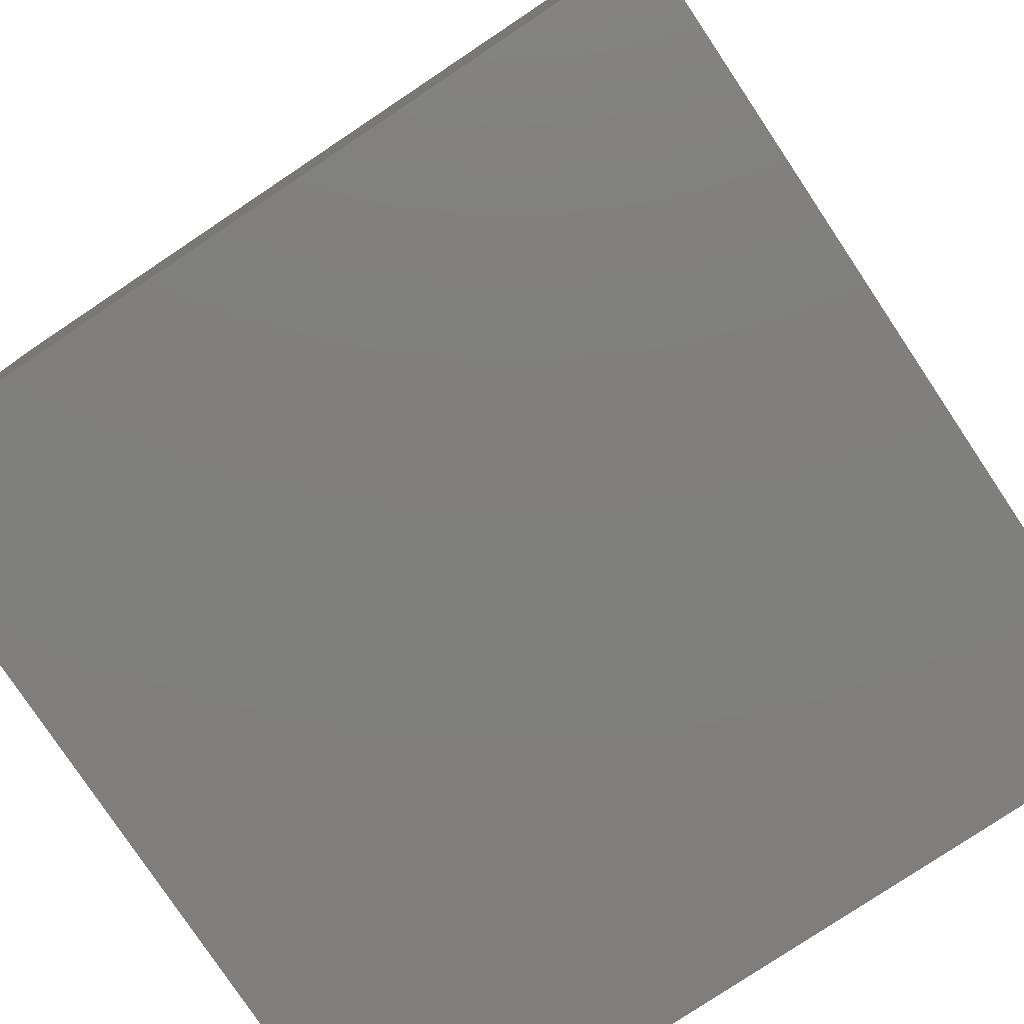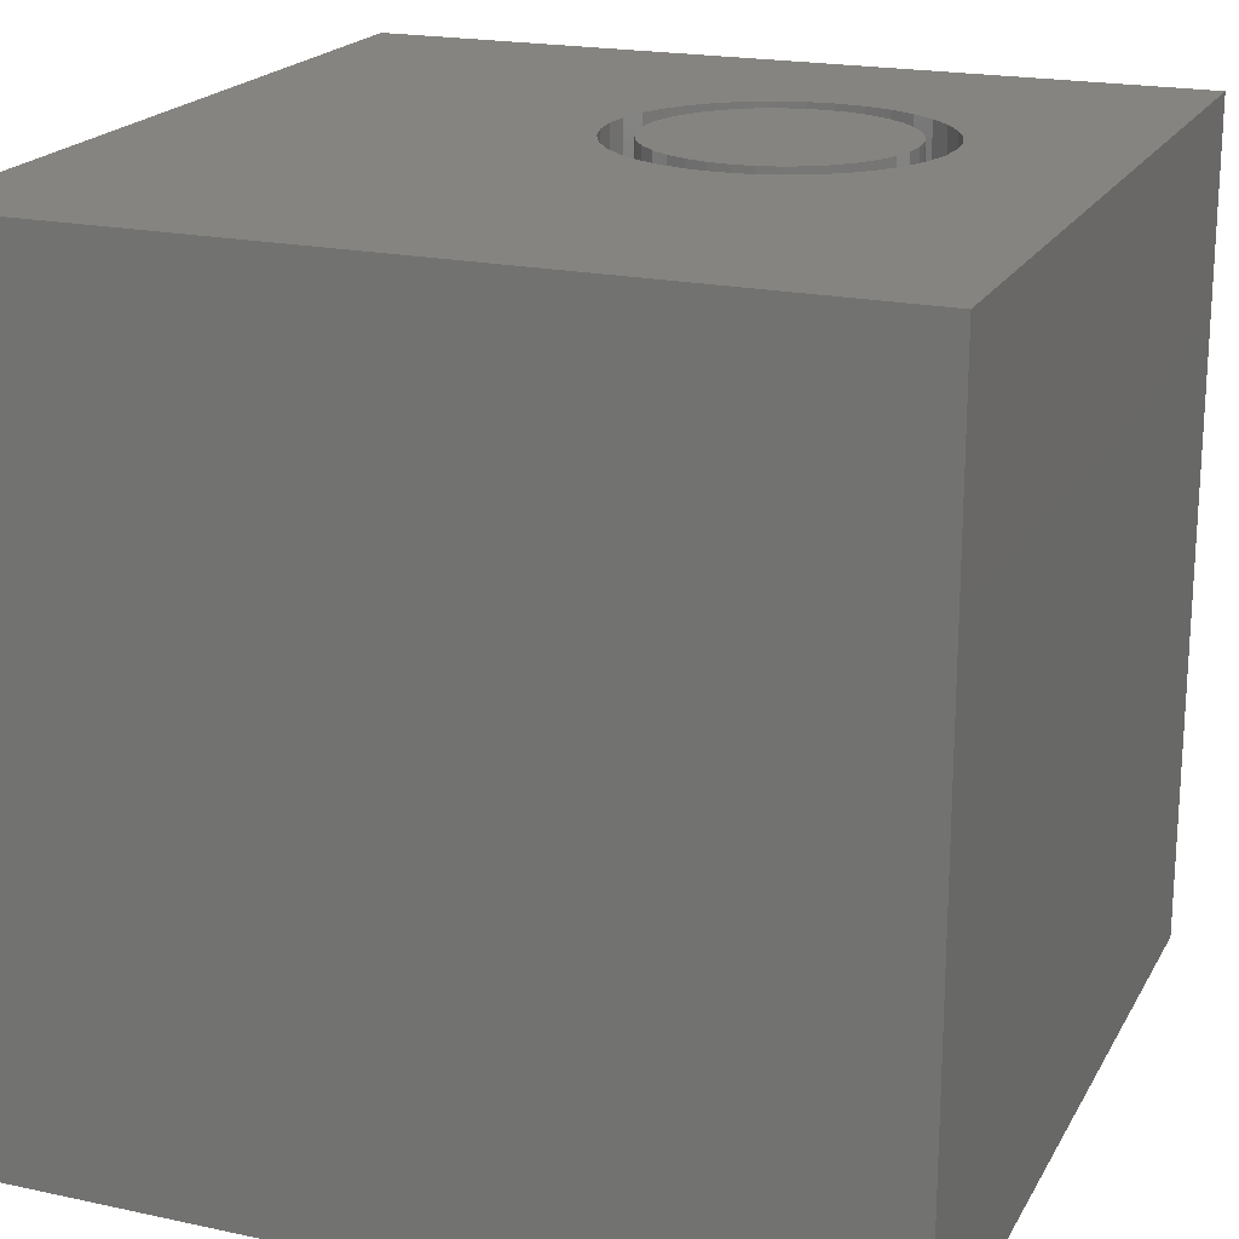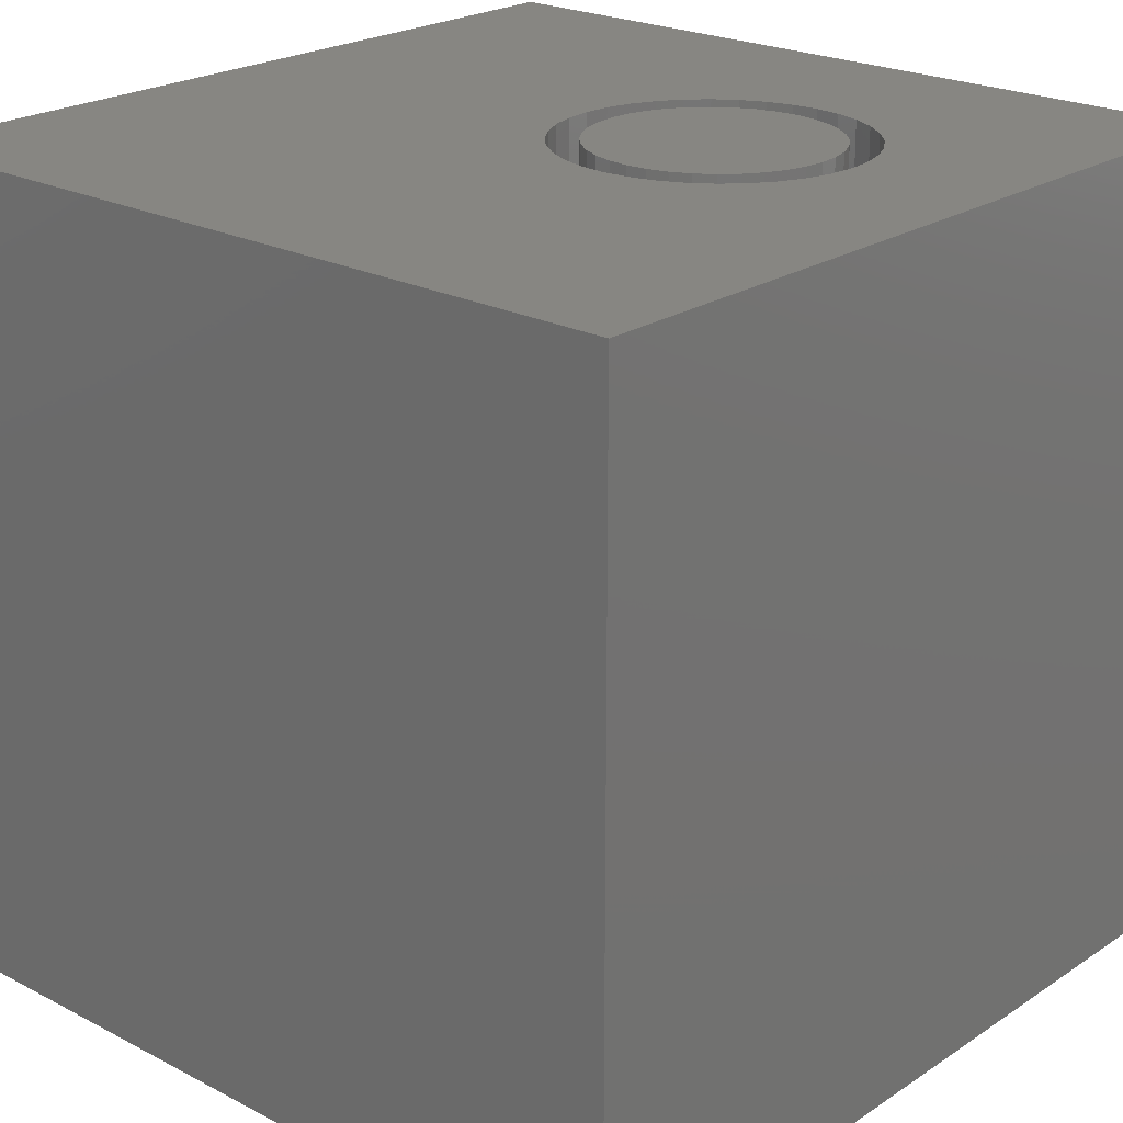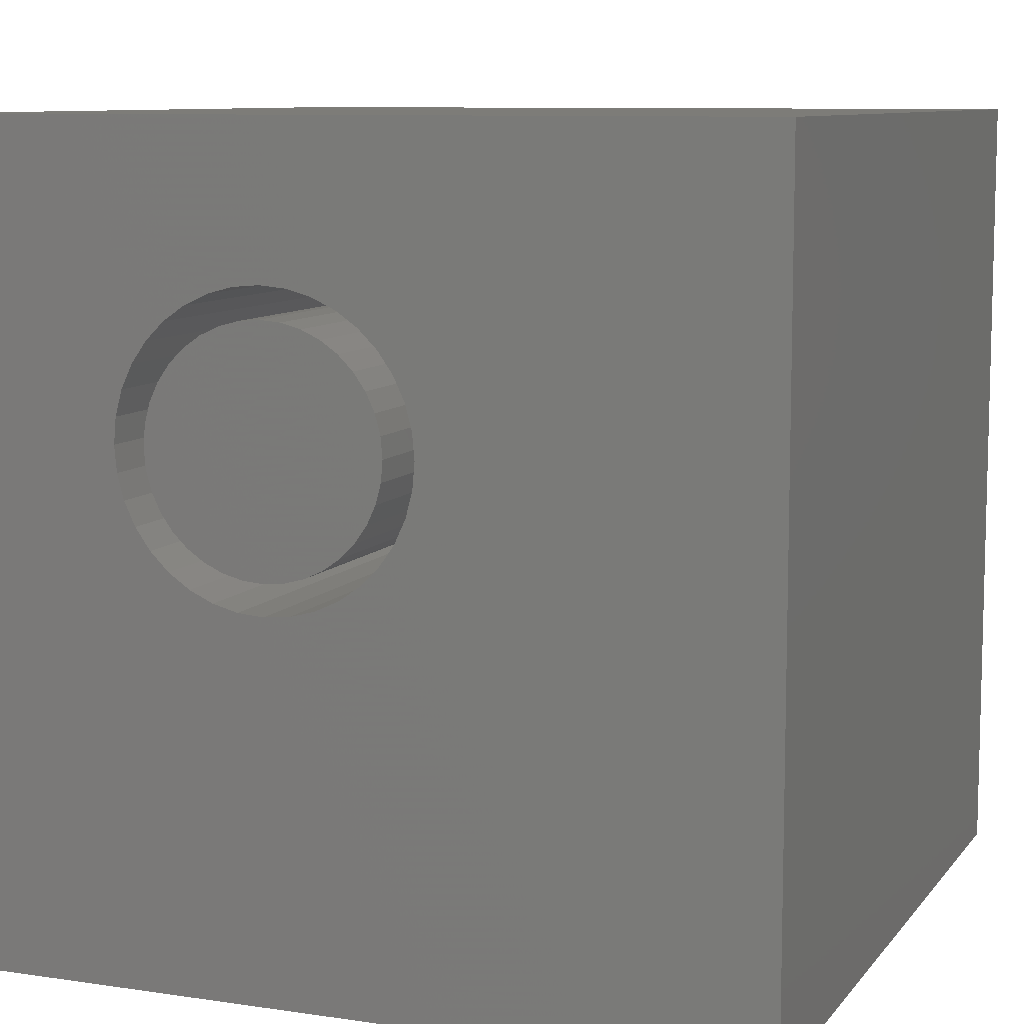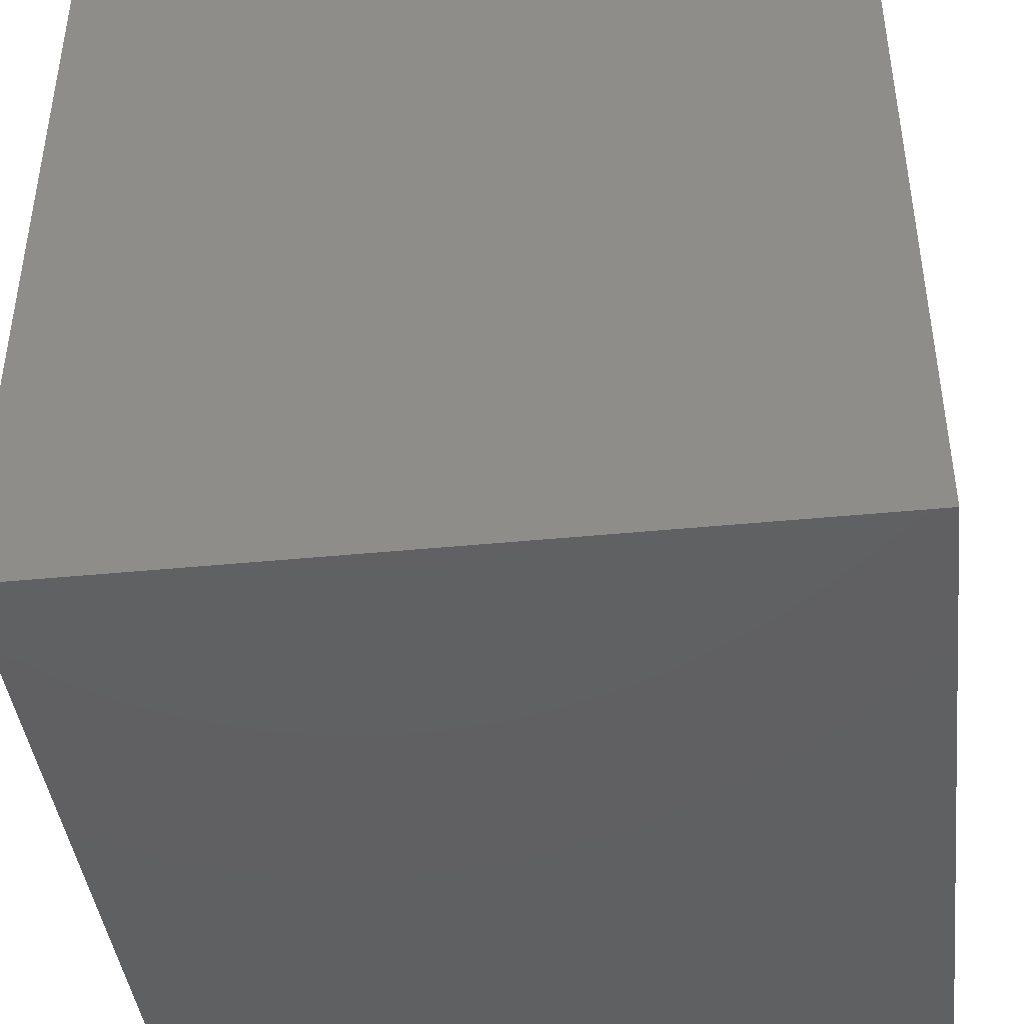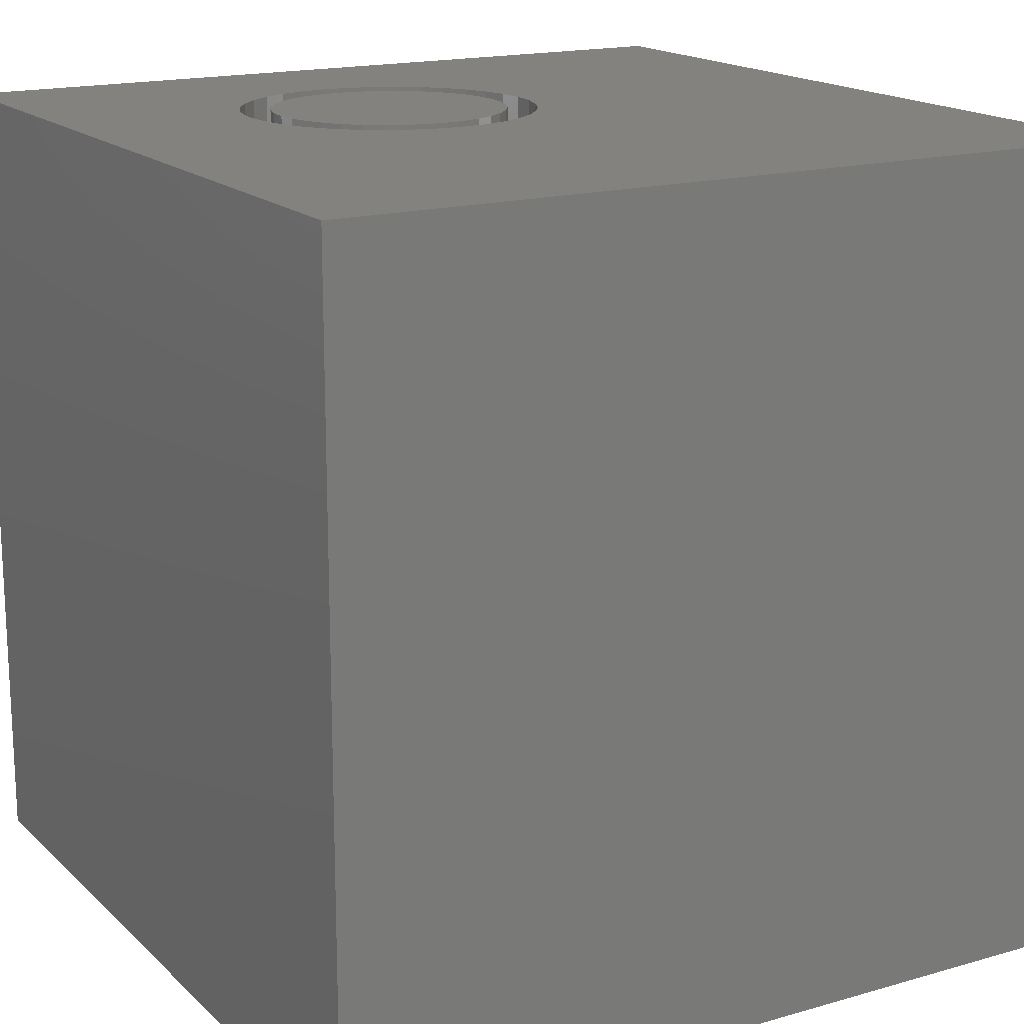
<metadata>
{"format":"stl","ext":"stl","renderer":"f3d","projection":"perspective","resolution":1024,"background":"white","views":[{"elev":-79.0,"azim":-56.3,"up":"+Y"},{"elev":20.0,"azim":111.6,"up":"+Z"},{"elev":22.5,"azim":131.7,"up":"+Z"},{"elev":9.1,"azim":21.6,"up":"+Y"},{"elev":-42.4,"azim":6.7,"up":"+Z"},{"elev":16.9,"azim":-30.0,"up":"+Z"}]}
</metadata>
<code>
# stl→obj: 152 verts, 300 faces
v 0 10 10
v 0 10 0
v 0 0 10
v 0 0 0
v 3.708 8.146 10
v 4.026 8.174 10
v 5.614 7.257 10
v 5.749 6.967 10
v 10 10 10
v 4.653 8.063 10
v 4.943 7.928 10
v 10 0 10
v 5.749 5.713 10
v 5.614 5.424 10
v 4.345 8.146 10
v 5.205 7.745 10
v 5.431 7.519 10
v 5.832 6.659 10
v 5.86 6.34 10
v 5.832 6.022 10
v 2.622 7.519 10
v 2.848 7.745 10
v 3.11 4.753 10
v 3.399 4.618 10
v 3.708 4.535 10
v 3.11 7.928 10
v 3.399 8.063 10
v 5.431 5.162 10
v 5.205 4.936 10
v 4.943 4.753 10
v 2.848 4.936 10
v 2.622 5.162 10
v 2.439 5.424 10
v 2.221 6.659 10
v 2.304 6.967 10
v 2.439 7.257 10
v 2.304 5.713 10
v 2.221 6.022 10
v 2.193 6.34 10
v 4.653 4.618 10
v 4.345 4.535 10
v 4.026 4.507 10
v 10 10 0
v 10 0 0
v 5.832 6.022 3.381
v 5.86 6.34 3.381
v 5.832 6.659 3.381
v 5.749 6.967 3.381
v 5.614 7.257 3.381
v 5.431 7.519 3.381
v 5.205 7.745 3.381
v 4.943 7.928 3.381
v 4.653 8.063 3.381
v 4.345 8.146 3.381
v 4.026 8.174 3.381
v 3.708 8.146 3.381
v 3.399 8.063 3.381
v 3.11 7.928 3.381
v 2.848 7.745 3.381
v 2.622 7.519 3.381
v 2.439 7.257 3.381
v 2.304 6.967 3.381
v 2.221 6.659 3.381
v 2.193 6.34 3.381
v 2.221 6.022 3.381
v 2.304 5.713 3.381
v 2.439 5.424 3.381
v 2.622 5.162 3.381
v 2.848 4.936 3.381
v 3.11 4.753 3.381
v 3.399 4.618 3.381
v 3.708 4.535 3.381
v 4.026 4.507 3.381
v 4.345 4.535 3.381
v 4.653 4.618 3.381
v 4.943 4.753 3.381
v 5.205 4.936 3.381
v 5.431 5.162 3.381
v 5.614 5.424 3.381
v 5.749 5.713 3.381
v 2.59 6.087 3.381
v 2.656 5.842 3.381
v 2.763 5.611 3.381
v 2.909 5.403 3.381
v 3.089 5.223 3.381
v 3.297 5.077 3.381
v 3.528 4.97 3.381
v 3.773 4.904 3.381
v 4.026 4.882 3.381
v 4.28 4.904 3.381
v 4.525 4.97 3.381
v 4.756 5.077 3.381
v 4.964 5.223 3.381
v 5.144 5.403 3.381
v 5.29 5.611 3.381
v 5.397 5.842 3.381
v 5.463 6.087 3.381
v 5.485 6.34 3.381
v 5.463 6.594 3.381
v 5.397 6.839 3.381
v 5.29 7.07 3.381
v 5.144 7.278 3.381
v 4.964 7.458 3.381
v 4.756 7.604 3.381
v 4.525 7.711 3.381
v 4.28 7.777 3.381
v 4.026 7.799 3.381
v 3.773 7.777 3.381
v 3.528 7.711 3.381
v 3.297 7.604 3.381
v 3.089 7.458 3.381
v 2.909 7.278 3.381
v 2.763 7.07 3.381
v 2.656 6.839 3.381
v 2.59 6.594 3.381
v 2.568 6.34 3.381
v 5.485 6.34 10
v 5.463 6.087 10
v 5.397 5.842 10
v 5.29 5.611 10
v 5.144 5.403 10
v 4.964 5.223 10
v 4.756 5.077 10
v 4.525 4.97 10
v 4.28 4.904 10
v 4.026 4.882 10
v 3.773 4.904 10
v 3.528 4.97 10
v 3.297 5.077 10
v 3.089 5.223 10
v 2.909 5.403 10
v 2.763 5.611 10
v 2.656 5.842 10
v 2.59 6.087 10
v 2.568 6.34 10
v 2.59 6.594 10
v 2.656 6.839 10
v 2.763 7.07 10
v 2.909 7.278 10
v 3.089 7.458 10
v 3.297 7.604 10
v 3.528 7.711 10
v 3.773 7.777 10
v 4.026 7.799 10
v 4.28 7.777 10
v 4.525 7.711 10
v 4.756 7.604 10
v 4.964 7.458 10
v 5.144 7.278 10
v 5.29 7.07 10
v 5.397 6.839 10
v 5.463 6.594 10
f 1 2 3
f 3 2 4
f 5 6 1
f 7 8 9
f 9 10 11
f 12 13 14
f 1 6 9
f 9 6 15
f 9 15 10
f 11 16 9
f 9 16 17
f 9 17 7
f 8 18 9
f 9 18 19
f 9 19 12
f 12 19 20
f 12 20 13
f 1 21 22
f 23 3 24
f 24 3 25
f 22 26 1
f 1 26 27
f 1 27 5
f 14 28 12
f 12 28 29
f 12 29 30
f 23 31 3
f 3 31 32
f 3 32 33
f 34 35 1
f 1 35 36
f 1 36 21
f 33 37 3
f 3 37 38
f 3 38 1
f 1 38 39
f 1 39 34
f 30 40 12
f 12 40 41
f 12 41 3
f 3 41 42
f 3 42 25
f 43 9 44
f 44 9 12
f 2 43 4
f 4 43 44
f 9 43 1
f 1 43 2
f 44 12 4
f 4 12 3
f 45 19 46
f 46 19 18
f 46 18 47
f 47 18 8
f 47 8 48
f 48 8 7
f 48 7 49
f 49 7 17
f 49 17 50
f 50 17 16
f 50 16 51
f 51 16 11
f 51 11 52
f 52 11 10
f 52 10 53
f 53 10 15
f 53 15 54
f 54 15 6
f 54 6 55
f 55 6 5
f 55 5 56
f 56 5 27
f 56 27 57
f 57 27 26
f 57 26 58
f 58 26 22
f 58 22 59
f 59 22 21
f 59 21 60
f 60 21 36
f 60 36 61
f 61 36 35
f 61 35 62
f 62 35 34
f 62 34 63
f 63 34 39
f 63 39 64
f 64 39 38
f 64 38 65
f 65 38 37
f 65 37 66
f 66 37 33
f 66 33 67
f 67 33 32
f 67 32 68
f 68 32 31
f 68 31 69
f 69 31 23
f 69 23 70
f 70 23 24
f 70 24 71
f 71 24 25
f 71 25 72
f 72 25 42
f 72 42 73
f 73 42 41
f 73 41 74
f 74 41 40
f 74 40 75
f 75 40 30
f 75 30 76
f 76 30 29
f 76 29 77
f 77 29 28
f 77 28 78
f 78 28 14
f 78 14 79
f 79 14 13
f 79 13 80
f 80 13 20
f 80 20 45
f 45 20 19
f 81 65 82
f 82 65 66
f 82 66 83
f 83 66 67
f 83 67 84
f 84 67 68
f 84 68 85
f 85 68 69
f 85 69 86
f 86 69 70
f 86 70 87
f 87 70 71
f 87 71 88
f 88 71 72
f 88 72 89
f 89 72 73
f 89 73 90
f 90 73 74
f 90 74 91
f 91 74 75
f 91 75 92
f 92 75 76
f 92 76 93
f 93 76 77
f 93 77 94
f 94 77 78
f 94 78 95
f 95 78 79
f 95 79 96
f 96 79 80
f 96 80 97
f 97 80 45
f 97 45 98
f 98 45 46
f 98 46 99
f 99 46 47
f 99 47 100
f 100 47 48
f 100 48 101
f 101 48 49
f 101 49 102
f 102 49 50
f 102 50 103
f 103 50 51
f 103 51 104
f 104 51 52
f 104 52 105
f 105 52 53
f 105 53 106
f 106 53 54
f 106 54 107
f 107 54 55
f 107 55 108
f 108 55 56
f 108 56 109
f 109 56 57
f 109 57 110
f 110 57 58
f 110 58 111
f 111 58 59
f 111 59 112
f 112 59 60
f 112 60 113
f 113 60 61
f 113 61 114
f 114 61 62
f 114 62 115
f 115 62 63
f 115 63 116
f 116 63 64
f 116 64 81
f 81 64 65
f 99 117 98
f 98 117 118
f 98 118 97
f 97 118 119
f 97 119 96
f 96 119 120
f 96 120 95
f 95 120 121
f 95 121 94
f 94 121 122
f 94 122 93
f 93 122 123
f 93 123 92
f 92 123 124
f 92 124 91
f 91 124 125
f 91 125 90
f 90 125 126
f 90 126 89
f 89 126 127
f 89 127 88
f 88 127 128
f 88 128 87
f 87 128 129
f 87 129 86
f 86 129 130
f 86 130 85
f 85 130 131
f 85 131 84
f 84 131 132
f 84 132 83
f 83 132 133
f 83 133 82
f 82 133 134
f 82 134 81
f 81 134 135
f 81 135 116
f 116 135 136
f 116 136 115
f 115 136 137
f 115 137 114
f 114 137 138
f 114 138 113
f 113 138 139
f 113 139 112
f 112 139 140
f 112 140 111
f 111 140 141
f 111 141 110
f 110 141 142
f 110 142 109
f 109 142 143
f 109 143 108
f 108 143 144
f 108 144 107
f 107 144 145
f 107 145 106
f 106 145 146
f 106 146 105
f 105 146 147
f 105 147 104
f 104 147 148
f 104 148 103
f 103 148 149
f 103 149 102
f 102 149 150
f 102 150 101
f 101 150 151
f 101 151 100
f 100 151 152
f 100 152 99
f 99 152 117
f 151 150 131
f 131 150 149
f 131 149 148
f 124 131 125
f 125 131 126
f 148 147 131
f 131 147 146
f 131 146 145
f 145 144 131
f 131 144 143
f 131 143 142
f 142 141 131
f 131 141 140
f 131 140 139
f 136 135 134
f 131 130 126
f 126 130 129
f 126 129 127
f 127 129 128
f 124 123 131
f 131 123 122
f 131 122 121
f 121 120 131
f 131 120 119
f 131 119 118
f 118 117 131
f 131 117 152
f 131 152 151
f 139 138 131
f 131 138 137
f 131 137 132
f 136 134 137
f 137 134 133
f 137 133 132

</code>
